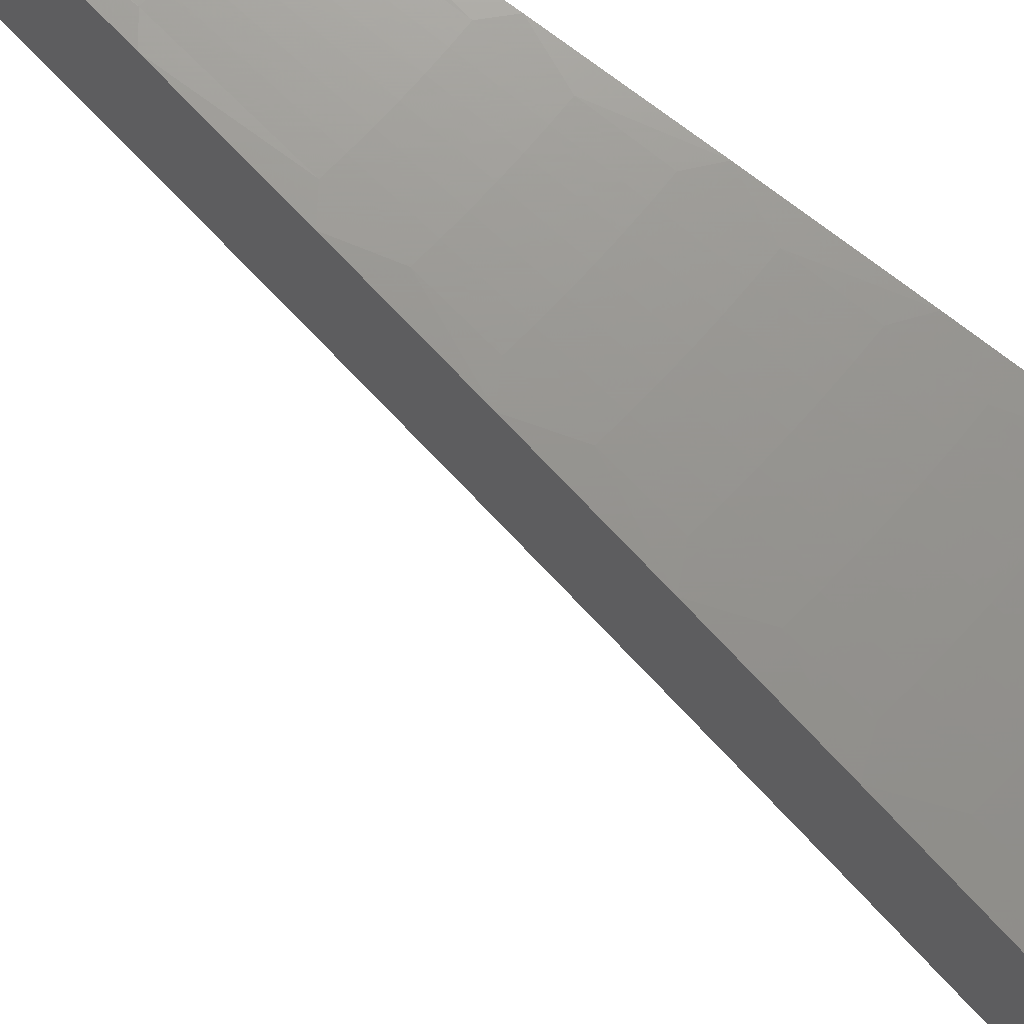
<metadata>
{"format":"stl","ext":"stl","renderer":"f3d","projection":"perspective","resolution":1024,"background":"white","views":[{"elev":67.4,"azim":-53.8,"up":"+Z"}]}
</metadata>
<code>
# stl→obj: 416 verts, 828 faces
v -0.3466 -1.966 11.32
v -0.3507 -1.989 11.45
v -0.3252 -1.844 11.34
v -0.3037 -1.723 11.37
v -0.2822 -1.601 11.39
v -0.2607 -1.478 11.41
v -0.3291 -1.866 11.48
v -0.2391 -1.356 11.42
v -0.3074 -1.743 11.5
v -0.2175 -1.233 11.44
v -0.2857 -1.62 11.52
v -0.1958 -1.111 11.45
v -0.2639 -1.497 11.54
v -0.1742 -0.9877 11.47
v -0.2421 -1.373 11.56
v -0.2203 -1.249 11.57
v -0.1525 -0.8646 11.48
v -0.1984 -1.125 11.59
v -0.1307 -0.7414 11.49
v -0.1764 -1.001 11.6
v -0.109 -0.6181 11.5
v -0.1545 -0.8761 11.61
v -0.08722 -0.4946 11.5
v -0.1325 -0.7514 11.62
v -0.1105 -0.6265 11.63
v -0.06543 -0.3711 11.51
v -0.08843 -0.5015 11.64
v -0.04363 -0.2475 11.51
v -0.06636 -0.3763 11.64
v -0.04426 -0.251 11.65
v -0.02182 -0.1238 11.51
v -0.02214 -0.1256 11.65
v -6.837e-16 -8.185e-32 11.52
v -6.919e-16 -8.286e-32 11.65
v -0.2965 -1.934 11.47
v -0.3072 -1.996 11.45
v -0.2636 -2.002 11.45
v -0.2534 -1.939 11.47
v -0.2199 -2.008 11.45
v -0.2105 -1.944 11.47
v -0.176 -2.012 11.45
v -0.1678 -1.948 11.47
v -0.1321 -2.015 11.45
v -0.1254 -1.951 11.47
v -0.0881 -2.018 11.45
v -0.08331 -1.954 11.47
v -0.04406 -2.019 11.45
v -0.04149 -1.955 11.47
v -1.814e-17 -2.02 11.45
v -1.581e-16 -1.895 11.48
v -1.53e-16 -1.77 11.5
v -0.03876 -1.826 11.49
v -0.04012 -1.89 11.48
v -1.451e-16 -1.644 11.52
v -0.03603 -1.698 11.51
v -0.0374 -1.762 11.5
v -0.07783 -1.825 11.49
v -0.08056 -1.889 11.48
v -0.1213 -1.887 11.48
v -1.349e-16 -1.519 11.54
v -0.03331 -1.57 11.53
v -0.03467 -1.634 11.52
v -0.07235 -1.697 11.51
v -0.07509 -1.761 11.5
v -0.1131 -1.759 11.5
v -0.1172 -1.823 11.49
v -0.1568 -1.82 11.49
v -0.1623 -1.884 11.48
v -0.2036 -1.88 11.48
v -1.227e-16 -1.393 11.56
v -0.0306 -1.442 11.55
v -0.03196 -1.506 11.54
v -0.06689 -1.569 11.53
v -0.06962 -1.633 11.52
v -0.1048 -1.631 11.52
v -0.1089 -1.695 11.51
v -0.1458 -1.692 11.51
v -0.1513 -1.756 11.5
v -0.1897 -1.753 11.5
v -0.1967 -1.816 11.49
v -0.2367 -1.812 11.49
v -0.2451 -1.876 11.48
v -0.2867 -1.87 11.48
v -1.092e-16 -1.267 11.57
v -0.02789 -1.314 11.57
v -0.02925 -1.378 11.56
v -0.06145 -1.441 11.55
v -0.06417 -1.505 11.54
v -0.09662 -1.503 11.54
v -0.1007 -1.567 11.53
v -0.1348 -1.564 11.53
v -0.1403 -1.628 11.52
v -0.1759 -1.625 11.52
v -0.1828 -1.689 11.51
v -0.2201 -1.684 11.51
v -0.2284 -1.748 11.5
v -0.2672 -1.743 11.5
v -0.277 -1.806 11.49
v -9.47e-17 -1.141 11.59
v -0.0252 -1.187 11.58
v -0.02654 -1.251 11.58
v -0.05601 -1.313 11.57
v -0.05873 -1.377 11.56
v -0.08843 -1.376 11.56
v -0.09252 -1.439 11.55
v -0.1238 -1.437 11.55
v -0.1293 -1.501 11.54
v -0.1621 -1.498 11.54
v -0.169 -1.561 11.53
v -0.2035 -1.557 11.53
v -0.2118 -1.621 11.52
v -0.2478 -1.616 11.52
v -0.2575 -1.679 11.51
v -7.977e-17 -1.015 11.6
v -0.0225 -1.06 11.6
v -0.02385 -1.124 11.59
v -0.05059 -1.186 11.58
v -0.0533 -1.25 11.58
v -0.08025 -1.249 11.58
v -0.08434 -1.312 11.57
v -0.1129 -1.31 11.57
v -0.1183 -1.373 11.56
v -0.1484 -1.371 11.56
v -0.1553 -1.434 11.55
v -0.1869 -1.431 11.55
v -0.1952 -1.494 11.54
v -0.2284 -1.489 11.54
v -0.2381 -1.553 11.53
v -6.487e-17 -0.8882 11.61
v -0.01982 -0.9339 11.61
v -0.02116 -0.9971 11.6
v -0.04519 -1.06 11.6
v -0.04789 -1.123 11.59
v -0.0721 -1.122 11.59
v -0.07618 -1.185 11.58
v -0.1019 -1.183 11.58
v -0.1074 -1.247 11.58
v -0.1347 -1.244 11.58
v -0.1415 -1.307 11.57
v -0.1704 -1.304 11.57
v -0.1786 -1.367 11.56
v -0.209 -1.363 11.56
v -0.2187 -1.426 11.55
v -0.01848 -0.8708 11.61
v -5.045e-17 -0.7617 11.62
v -0.01581 -0.745 11.62
v -3.701e-17 -0.635 11.63
v -0.01315 -0.6196 11.63
v -2.5e-17 -0.5081 11.64
v -0.0105 -0.4947 11.64
v -1.491e-17 -0.3812 11.64
v -0.007857 -0.3702 11.64
v -7.199e-18 -0.2542 11.65
v -0.005227 -0.2463 11.65
v -2.351e-18 -0.1271 11.65
v -0.002608 -0.1229 11.65
v -0.03735 -0.2436 11.65
v -0.01864 -0.1215 11.65
v -0.05615 -0.3662 11.64
v -0.07503 -0.4893 11.64
v -0.09397 -0.6129 11.63
v -0.113 -0.7369 11.62
v -0.1321 -0.8614 11.61
v -0.1416 -0.9238 11.61
v -0.1512 -0.9862 11.6
v -0.1608 -1.049 11.6
v -0.1292 -0.9892 11.6
v -0.1374 -1.052 11.6
v -0.1074 -0.9917 11.6
v -0.1142 -1.055 11.6
v -0.08561 -0.9937 11.6
v -0.09104 -1.057 11.6
v -0.06398 -0.9953 11.6
v -0.06804 -1.058 11.6
v -0.04249 -0.9964 11.6
v -0.1704 -1.112 11.59
v -0.1457 -1.115 11.59
v -0.121 -1.118 11.59
v -0.09648 -1.12 11.59
v -0.1801 -1.174 11.58
v -0.1897 -1.237 11.58
v -0.1993 -1.3 11.57
v -0.1621 -1.241 11.58
v -0.005236 -0.1228 11.65
v -0.007884 -0.1227 11.65
v -0.01055 -0.1225 11.65
v -0.01323 -0.1222 11.65
v -0.01593 -0.1219 11.65
v -0.1539 -1.178 11.58
v -0.1278 -1.181 11.58
v -0.1211 -0.9265 11.61
v -0.1006 -0.9289 11.61
v -0.08018 -0.9308 11.61
v -0.05992 -0.9322 11.61
v -0.0398 -0.9333 11.61
v -0.1129 -0.864 11.61
v -0.09377 -0.8662 11.61
v -0.07477 -0.8679 11.61
v -0.05588 -0.8693 11.61
v -0.03711 -0.8702 11.61
v -0.09657 -0.7391 11.62
v -0.08022 -0.741 11.62
v -0.06396 -0.7425 11.62
v -0.0478 -0.7437 11.62
v -0.03175 -0.7445 11.62
v -0.08032 -0.6147 11.63
v -0.06672 -0.6163 11.63
v -0.0532 -0.6175 11.63
v -0.03976 -0.6185 11.63
v -0.0264 -0.6192 11.63
v -0.06412 -0.4908 11.64
v -0.05327 -0.492 11.64
v -0.04247 -0.493 11.64
v -0.03174 -0.4938 11.64
v -0.02108 -0.4943 11.64
v -0.04799 -0.3673 11.64
v -0.03987 -0.3682 11.64
v -0.03179 -0.369 11.64
v -0.02376 -0.3696 11.64
v -0.01578 -0.37 11.64
v -0.03192 -0.2443 11.65
v -0.02652 -0.245 11.65
v -0.02115 -0.2455 11.65
v -0.0158 -0.2459 11.65
v -0.0105 -0.2461 11.65
v -1.795e-17 -1.996 11.32
v -1.564e-16 -1.873 11.34
v -1.513e-16 -1.749 11.37
v -1.435e-16 -1.625 11.39
v -1.333e-16 -1.501 11.41
v -1.213e-16 -1.377 11.42
v -1.079e-16 -1.252 11.44
v -9.362e-17 -1.128 11.45
v -7.887e-17 -1.003 11.47
v -6.413e-17 -0.8779 11.48
v -4.988e-17 -0.7528 11.49
v -3.659e-17 -0.6276 11.5
v -2.472e-17 -0.5023 11.5
v -1.474e-17 -0.3768 11.51
v -7.119e-18 -0.2513 11.51
v -2.327e-18 -0.1257 11.51
v -0.04101 -1.932 11.33
v -0.04355 -1.996 11.32
v -0.08234 -1.931 11.33
v -0.08707 -1.994 11.32
v -0.124 -1.929 11.33
v -0.1306 -1.992 11.32
v -0.1659 -1.926 11.33
v -0.174 -1.989 11.32
v -0.2081 -1.922 11.33
v -0.2173 -1.984 11.32
v -0.2505 -1.917 11.33
v -0.2606 -1.979 11.32
v -0.293 -1.911 11.33
v -0.3037 -1.973 11.32
v -0.2834 -1.848 11.34
v -0.2422 -1.854 11.34
v -0.2012 -1.859 11.34
v -0.1604 -1.862 11.34
v -0.1199 -1.865 11.34
v -0.07963 -1.867 11.34
v -0.03966 -1.869 11.34
v -0.03831 -1.805 11.36
v -0.03696 -1.742 11.37
v -0.03562 -1.678 11.38
v -0.07152 -1.677 11.38
v -0.06882 -1.614 11.39
v -0.1036 -1.612 11.39
v -0.09955 -1.549 11.4
v -0.1332 -1.546 11.4
v -0.1278 -1.483 11.41
v -0.1603 -1.48 11.41
v -0.1535 -1.418 11.42
v -0.1847 -1.414 11.42
v -0.1766 -1.351 11.42
v -0.2066 -1.347 11.42
v -0.197 -1.285 11.43
v -0.2738 -1.785 11.36
v -0.2641 -1.723 11.37
v -0.2545 -1.66 11.38
v -0.2257 -1.728 11.37
v -0.2175 -1.665 11.38
v -0.1875 -1.732 11.37
v -0.1807 -1.669 11.38
v -0.1495 -1.736 11.37
v -0.1441 -1.673 11.38
v -0.1117 -1.738 11.37
v -0.1077 -1.675 11.38
v -0.07422 -1.74 11.37
v -0.2449 -1.597 11.39
v -0.2093 -1.602 11.39
v -0.1739 -1.606 11.39
v -0.1386 -1.609 11.39
v -0.2353 -1.535 11.4
v -0.2257 -1.472 11.41
v -0.2162 -1.41 11.42
v -0.1929 -1.477 11.41
v -0.178 -1.161 11.45
v -0.1875 -1.223 11.44
v -0.1684 -1.289 11.43
v -0.1467 -1.355 11.42
v -0.1224 -1.42 11.42
v -0.0955 -1.486 11.41
v -0.06612 -1.55 11.4
v -0.03427 -1.615 11.39
v -0.159 -1.037 11.46
v -0.1685 -1.099 11.46
v -0.1521 -1.164 11.45
v -0.1602 -1.226 11.44
v -0.1331 -1.23 11.44
v -0.1399 -1.292 11.43
v -0.1115 -1.295 11.43
v -0.1169 -1.358 11.42
v -0.0874 -1.36 11.42
v -0.09145 -1.423 11.42
v -0.06073 -1.424 11.42
v -0.06342 -1.487 11.41
v -0.03159 -1.488 11.41
v -0.03293 -1.551 11.4
v -0.14 -0.913 11.47
v -0.1495 -0.9748 11.47
v -0.1359 -1.04 11.46
v -0.144 -1.102 11.46
v -0.1196 -1.105 11.46
v -0.1264 -1.167 11.45
v -0.1007 -1.169 11.45
v -0.1061 -1.232 11.44
v -0.07932 -1.234 11.44
v -0.08336 -1.297 11.43
v -0.05536 -1.298 11.43
v -0.05805 -1.361 11.42
v -0.02891 -1.362 11.42
v -0.03025 -1.425 11.42
v -0.1305 -0.8514 11.48
v -0.1117 -0.7283 11.49
v -0.09288 -0.6058 11.5
v -0.07415 -0.4836 11.5
v -0.0555 -0.362 11.51
v -0.03692 -0.2408 11.51
v -0.01842 -0.1201 11.51
v -0.005166 -0.2434 11.51
v -0.002577 -0.1214 11.51
v -0.007766 -0.3659 11.51
v -0.01038 -0.4889 11.5
v -0.013 -0.6124 11.5
v -0.01563 -0.7363 11.49
v -0.01827 -0.8607 11.48
v -0.01959 -0.923 11.47
v -0.02092 -0.9855 11.47
v -0.02224 -1.048 11.46
v -0.042 -0.9848 11.47
v -0.04466 -1.047 11.46
v -0.06323 -0.9837 11.47
v -0.06725 -1.046 11.46
v -0.08461 -0.9822 11.47
v -0.08998 -1.045 11.46
v -0.1061 -0.9802 11.47
v -0.1129 -1.042 11.46
v -0.1277 -0.9777 11.47
v -0.02357 -1.111 11.46
v -0.04733 -1.11 11.46
v -0.07127 -1.109 11.46
v -0.09536 -1.107 11.46
v -0.0249 -1.173 11.45
v -0.02624 -1.236 11.44
v -0.02757 -1.299 11.43
v -0.05268 -1.235 11.44
v -0.01574 -0.1205 11.51
v -0.01308 -0.1208 11.51
v -0.01043 -0.121 11.51
v -0.007792 -0.1212 11.51
v -0.005175 -0.1214 11.51
v -0.07692 -1.804 11.36
v -0.1158 -1.802 11.36
v -0.155 -1.799 11.36
v -0.1944 -1.795 11.36
v -0.234 -1.791 11.36
v -0.05001 -1.173 11.45
v -0.07529 -1.171 11.45
v -0.03934 -0.9224 11.47
v -0.05923 -0.9214 11.47
v -0.07925 -0.92 11.47
v -0.0994 -0.9181 11.47
v -0.1197 -0.9158 11.47
v -0.03668 -0.8601 11.48
v -0.05523 -0.8592 11.48
v -0.0739 -0.8578 11.48
v -0.09268 -0.8561 11.48
v -0.1116 -0.8539 11.48
v -0.03138 -0.7358 11.49
v -0.04725 -0.735 11.49
v -0.06322 -0.7339 11.49
v -0.07929 -0.7324 11.49
v -0.09545 -0.7305 11.49
v -0.0261 -0.612 11.5
v -0.0393 -0.6113 11.5
v -0.05258 -0.6104 11.5
v -0.06595 -0.6091 11.5
v -0.07938 -0.6076 11.5
v -0.02084 -0.4886 11.5
v -0.03137 -0.4881 11.5
v -0.04198 -0.4873 11.5
v -0.05265 -0.4863 11.5
v -0.06338 -0.4851 11.5
v -0.01559 -0.3657 11.51
v -0.02348 -0.3653 11.51
v -0.03142 -0.3647 11.51
v -0.0394 -0.364 11.51
v -0.04743 -0.363 11.51
v -0.01037 -0.2433 11.51
v -0.01562 -0.243 11.51
v -0.0209 -0.2426 11.51
v -0.02621 -0.2421 11.51
v -0.03155 -0.2415 11.51
v -0.1671 -1.543 11.4
v -0.2011 -1.539 11.4
f 1 2 3
f 3 2 4
f 4 2 5
f 5 2 6
f 6 2 7
f 6 7 8
f 8 7 9
f 8 9 10
f 10 9 11
f 10 11 12
f 12 11 13
f 12 13 14
f 14 13 15
f 14 15 16
f 14 16 17
f 17 16 18
f 17 18 19
f 19 18 20
f 19 20 21
f 21 20 22
f 21 22 23
f 23 22 24
f 23 24 25
f 23 25 26
f 26 25 27
f 26 27 28
f 28 27 29
f 28 29 30
f 28 30 31
f 31 30 32
f 31 32 33
f 33 32 34
f 7 2 35
f 35 2 36
f 35 36 37
f 35 37 38
f 38 37 39
f 38 39 40
f 40 39 41
f 40 41 42
f 42 41 43
f 42 43 44
f 44 43 45
f 44 45 46
f 46 45 47
f 46 47 48
f 48 47 49
f 48 49 50
f 51 52 50
f 50 52 53
f 50 53 48
f 48 53 46
f 54 55 51
f 51 55 56
f 51 56 52
f 52 56 57
f 52 57 58
f 58 57 59
f 58 59 44
f 44 59 42
f 60 61 54
f 54 61 62
f 54 62 55
f 55 62 63
f 55 63 64
f 64 63 65
f 64 65 66
f 66 65 67
f 66 67 68
f 68 67 69
f 68 69 40
f 40 69 38
f 70 71 60
f 60 71 72
f 60 72 61
f 61 72 73
f 61 73 74
f 74 73 75
f 74 75 76
f 76 75 77
f 76 77 78
f 78 77 79
f 78 79 80
f 80 79 81
f 80 81 82
f 82 81 83
f 82 83 35
f 35 83 7
f 84 85 70
f 70 85 86
f 70 86 71
f 71 86 87
f 71 87 88
f 88 87 89
f 88 89 90
f 90 89 91
f 90 91 92
f 92 91 93
f 92 93 94
f 94 93 95
f 94 95 96
f 96 95 97
f 96 97 98
f 98 97 9
f 98 9 7
f 99 100 84
f 84 100 101
f 84 101 85
f 85 101 102
f 85 102 103
f 103 102 104
f 103 104 105
f 105 104 106
f 105 106 107
f 107 106 108
f 107 108 109
f 109 108 110
f 109 110 111
f 111 110 112
f 111 112 113
f 113 112 11
f 113 11 9
f 114 115 99
f 99 115 116
f 99 116 100
f 100 116 117
f 100 117 118
f 118 117 119
f 118 119 120
f 120 119 121
f 120 121 122
f 122 121 123
f 122 123 124
f 124 123 125
f 124 125 126
f 126 125 127
f 126 127 128
f 128 127 13
f 128 13 11
f 129 130 114
f 114 130 131
f 114 131 115
f 115 131 132
f 115 132 133
f 133 132 134
f 133 134 135
f 135 134 136
f 135 136 137
f 137 136 138
f 137 138 139
f 139 138 140
f 139 140 141
f 141 140 142
f 141 142 143
f 143 142 15
f 143 15 13
f 130 129 144
f 144 129 145
f 144 145 146
f 146 145 147
f 146 147 148
f 148 147 149
f 148 149 150
f 150 149 151
f 150 151 152
f 152 151 153
f 152 153 154
f 154 153 155
f 154 155 156
f 156 155 34
f 30 157 32
f 32 157 158
f 32 158 34
f 157 30 159
f 159 30 29
f 159 29 160
f 160 29 27
f 160 27 161
f 161 27 25
f 161 25 162
f 162 25 24
f 162 24 163
f 163 24 22
f 163 22 164
f 164 22 20
f 164 20 165
f 165 20 166
f 165 166 167
f 167 166 168
f 167 168 169
f 169 168 170
f 169 170 171
f 171 170 172
f 171 172 173
f 173 172 174
f 173 174 175
f 175 174 132
f 175 132 131
f 20 18 166
f 166 18 176
f 166 176 168
f 168 176 177
f 168 177 170
f 170 177 178
f 170 178 172
f 172 178 179
f 172 179 174
f 174 179 134
f 174 134 132
f 176 18 180
f 180 18 16
f 180 16 181
f 181 16 182
f 181 182 183
f 183 182 140
f 183 140 138
f 16 15 182
f 182 15 142
f 182 142 140
f 156 34 184
f 184 34 185
f 185 34 186
f 186 34 187
f 187 34 188
f 188 34 158
f 98 7 83
f 113 9 97
f 96 98 81
f 81 98 83
f 128 11 112
f 111 113 95
f 95 113 97
f 143 13 127
f 126 128 110
f 110 128 112
f 141 143 125
f 125 143 127
f 177 176 180
f 180 181 189
f 189 181 183
f 189 183 190
f 190 183 138
f 190 138 136
f 164 165 191
f 191 165 167
f 191 167 192
f 192 167 169
f 192 169 193
f 193 169 171
f 193 171 194
f 194 171 173
f 194 173 195
f 195 173 175
f 195 175 130
f 130 175 131
f 163 164 196
f 196 164 191
f 196 191 197
f 197 191 192
f 197 192 198
f 198 192 193
f 198 193 199
f 199 193 194
f 199 194 200
f 200 194 195
f 200 195 144
f 144 195 130
f 162 163 201
f 201 163 196
f 201 196 202
f 202 196 197
f 202 197 203
f 203 197 198
f 203 198 204
f 204 198 199
f 204 199 205
f 205 199 200
f 205 200 146
f 146 200 144
f 161 162 206
f 206 162 201
f 206 201 207
f 207 201 202
f 207 202 208
f 208 202 203
f 208 203 209
f 209 203 204
f 209 204 210
f 210 204 205
f 210 205 148
f 148 205 146
f 160 161 211
f 211 161 206
f 211 206 212
f 212 206 207
f 212 207 213
f 213 207 208
f 213 208 214
f 214 208 209
f 214 209 215
f 215 209 210
f 215 210 150
f 150 210 148
f 159 160 216
f 216 160 211
f 216 211 217
f 217 211 212
f 217 212 218
f 218 212 213
f 218 213 219
f 219 213 214
f 219 214 220
f 220 214 215
f 220 215 152
f 152 215 150
f 188 158 157
f 157 159 221
f 221 159 216
f 221 216 222
f 222 216 217
f 222 217 223
f 223 217 218
f 223 218 224
f 224 218 219
f 224 219 225
f 225 219 220
f 225 220 154
f 154 220 152
f 35 38 82
f 82 38 69
f 82 69 80
f 80 69 67
f 80 67 78
f 78 67 65
f 78 65 76
f 76 65 63
f 76 63 74
f 74 63 62
f 74 62 61
f 94 96 79
f 79 96 81
f 109 111 93
f 93 111 95
f 124 126 108
f 108 126 110
f 139 141 123
f 123 141 125
f 178 177 189
f 189 177 180
f 178 189 190
f 187 188 221
f 221 188 157
f 187 221 222
f 92 94 77
f 77 94 79
f 107 109 91
f 91 109 93
f 122 124 106
f 106 124 108
f 137 139 121
f 121 139 123
f 179 178 190
f 179 190 136
f 186 187 222
f 186 222 223
f 40 42 68
f 68 42 59
f 68 59 66
f 66 59 57
f 66 57 64
f 64 57 56
f 64 56 55
f 90 92 75
f 75 92 77
f 105 107 89
f 89 107 91
f 120 122 104
f 104 122 106
f 135 137 119
f 119 137 121
f 134 179 136
f 185 186 223
f 185 223 224
f 88 90 73
f 73 90 75
f 103 105 87
f 87 105 89
f 118 120 102
f 102 120 104
f 133 135 117
f 117 135 119
f 184 185 224
f 184 224 225
f 44 46 58
f 58 46 53
f 58 53 52
f 71 88 72
f 72 88 73
f 85 103 86
f 86 103 87
f 100 118 101
f 101 118 102
f 115 133 116
f 116 133 117
f 156 184 225
f 156 225 154
f 226 227 49
f 49 227 228
f 49 228 229
f 229 230 49
f 49 230 50
f 50 230 231
f 50 231 51
f 51 231 232
f 51 232 54
f 54 232 233
f 54 233 60
f 60 233 234
f 60 234 70
f 70 234 84
f 84 234 235
f 84 235 99
f 99 235 236
f 99 236 114
f 114 236 237
f 114 237 129
f 129 237 238
f 129 238 145
f 145 238 147
f 147 238 239
f 147 239 149
f 149 239 240
f 149 240 151
f 151 240 153
f 153 240 241
f 153 241 155
f 155 241 33
f 155 33 34
f 227 226 242
f 242 226 243
f 242 243 244
f 244 243 245
f 244 245 246
f 246 245 247
f 246 247 248
f 248 247 249
f 248 249 250
f 250 249 251
f 250 251 252
f 252 251 253
f 252 253 254
f 254 253 255
f 254 255 1
f 1 3 254
f 254 3 256
f 254 256 252
f 252 256 257
f 252 257 250
f 250 257 258
f 250 258 248
f 248 258 259
f 248 259 246
f 246 259 260
f 246 260 244
f 244 260 261
f 244 261 242
f 242 261 262
f 242 262 227
f 227 262 263
f 227 263 228
f 228 263 264
f 228 264 265
f 265 264 266
f 265 266 267
f 267 266 268
f 267 268 269
f 269 268 270
f 269 270 271
f 271 270 272
f 271 272 273
f 273 272 274
f 273 274 275
f 275 274 276
f 275 276 277
f 277 276 8
f 277 8 10
f 256 3 278
f 278 3 4
f 278 4 279
f 279 4 280
f 279 280 281
f 281 280 282
f 281 282 283
f 283 282 284
f 283 284 285
f 285 284 286
f 285 286 287
f 287 286 288
f 287 288 289
f 289 288 266
f 289 266 264
f 4 5 280
f 280 5 290
f 280 290 282
f 282 290 291
f 282 291 284
f 284 291 292
f 284 292 286
f 286 292 293
f 286 293 288
f 288 293 268
f 288 268 266
f 290 5 294
f 294 5 6
f 294 6 295
f 295 6 296
f 295 296 297
f 297 296 274
f 297 274 272
f 6 8 296
f 296 8 276
f 296 276 274
f 12 298 10
f 10 298 299
f 10 299 277
f 277 299 300
f 277 300 275
f 275 300 301
f 275 301 273
f 273 301 302
f 273 302 271
f 271 302 303
f 271 303 269
f 269 303 304
f 269 304 267
f 267 304 305
f 267 305 265
f 265 305 229
f 265 229 228
f 14 306 12
f 12 306 307
f 12 307 298
f 298 307 308
f 298 308 309
f 309 308 310
f 309 310 311
f 311 310 312
f 311 312 313
f 313 312 314
f 313 314 315
f 315 314 316
f 315 316 317
f 317 316 318
f 317 318 319
f 319 318 230
f 319 230 229
f 17 320 14
f 14 320 321
f 14 321 306
f 306 321 322
f 306 322 323
f 323 322 324
f 323 324 325
f 325 324 326
f 325 326 327
f 327 326 328
f 327 328 329
f 329 328 330
f 329 330 331
f 331 330 332
f 331 332 333
f 333 332 231
f 333 231 230
f 320 17 334
f 334 17 19
f 334 19 335
f 335 19 21
f 335 21 336
f 336 21 23
f 336 23 337
f 337 23 26
f 337 26 338
f 338 26 28
f 338 28 339
f 339 28 31
f 339 31 340
f 340 31 33
f 240 341 241
f 241 341 342
f 241 342 33
f 341 240 343
f 343 240 239
f 343 239 344
f 344 239 238
f 344 238 345
f 345 238 237
f 345 237 346
f 346 237 236
f 346 236 347
f 347 236 235
f 347 235 348
f 348 235 234
f 348 234 349
f 349 234 350
f 349 350 351
f 351 350 352
f 351 352 353
f 353 352 354
f 353 354 355
f 355 354 356
f 355 356 357
f 357 356 358
f 357 358 359
f 359 358 322
f 359 322 321
f 234 233 350
f 350 233 360
f 350 360 352
f 352 360 361
f 352 361 354
f 354 361 362
f 354 362 356
f 356 362 363
f 356 363 358
f 358 363 324
f 358 324 322
f 360 233 364
f 364 233 232
f 364 232 365
f 365 232 366
f 365 366 367
f 367 366 330
f 367 330 328
f 232 231 366
f 366 231 332
f 366 332 330
f 340 33 368
f 368 33 369
f 369 33 370
f 370 33 371
f 371 33 372
f 372 33 342
f 289 264 263
f 263 262 373
f 373 262 261
f 373 261 374
f 374 261 260
f 374 260 375
f 375 260 259
f 375 259 376
f 376 259 258
f 376 258 377
f 377 258 257
f 377 257 278
f 278 257 256
f 319 229 305
f 333 230 318
f 317 319 304
f 304 319 305
f 331 333 316
f 316 333 318
f 361 360 364
f 364 365 378
f 378 365 367
f 378 367 379
f 379 367 328
f 379 328 326
f 348 349 380
f 380 349 351
f 380 351 381
f 381 351 353
f 381 353 382
f 382 353 355
f 382 355 383
f 383 355 357
f 383 357 384
f 384 357 359
f 384 359 320
f 320 359 321
f 347 348 385
f 385 348 380
f 385 380 386
f 386 380 381
f 386 381 387
f 387 381 382
f 387 382 388
f 388 382 383
f 388 383 389
f 389 383 384
f 389 384 334
f 334 384 320
f 346 347 390
f 390 347 385
f 390 385 391
f 391 385 386
f 391 386 392
f 392 386 387
f 392 387 393
f 393 387 388
f 393 388 394
f 394 388 389
f 394 389 335
f 335 389 334
f 345 346 395
f 395 346 390
f 395 390 396
f 396 390 391
f 396 391 397
f 397 391 392
f 397 392 398
f 398 392 393
f 398 393 399
f 399 393 394
f 399 394 336
f 336 394 335
f 344 345 400
f 400 345 395
f 400 395 401
f 401 395 396
f 401 396 402
f 402 396 397
f 402 397 403
f 403 397 398
f 403 398 404
f 404 398 399
f 404 399 337
f 337 399 336
f 343 344 405
f 405 344 400
f 405 400 406
f 406 400 401
f 406 401 407
f 407 401 402
f 407 402 408
f 408 402 403
f 408 403 409
f 409 403 404
f 409 404 338
f 338 404 337
f 372 342 341
f 341 343 410
f 410 343 405
f 410 405 411
f 411 405 406
f 411 406 412
f 412 406 407
f 412 407 413
f 413 407 408
f 413 408 414
f 414 408 409
f 414 409 339
f 339 409 338
f 287 289 373
f 373 289 263
f 287 373 374
f 315 317 303
f 303 317 304
f 329 331 314
f 314 331 316
f 362 361 378
f 378 361 364
f 362 378 379
f 371 372 410
f 410 372 341
f 371 410 411
f 285 287 374
f 285 374 375
f 270 268 293
f 313 315 302
f 302 315 303
f 327 329 312
f 312 329 314
f 363 362 379
f 363 379 326
f 370 371 411
f 370 411 412
f 283 285 375
f 283 375 376
f 270 293 415
f 415 293 292
f 415 292 416
f 416 292 291
f 416 291 294
f 294 291 290
f 311 313 301
f 301 313 302
f 325 327 310
f 310 327 312
f 324 363 326
f 369 370 412
f 369 412 413
f 281 283 376
f 281 376 377
f 297 272 415
f 415 272 270
f 297 415 416
f 309 311 300
f 300 311 301
f 323 325 308
f 308 325 310
f 368 369 413
f 368 413 414
f 279 281 377
f 279 377 278
f 295 297 416
f 295 416 294
f 298 309 299
f 299 309 300
f 306 323 307
f 307 323 308
f 340 368 414
f 340 414 339
f 226 49 243
f 243 49 47
f 243 47 245
f 245 47 45
f 245 45 247
f 247 45 43
f 247 43 249
f 249 43 41
f 249 41 251
f 251 41 39
f 251 39 253
f 253 39 37
f 253 37 255
f 255 37 36
f 255 36 1
f 1 36 2

</code>
